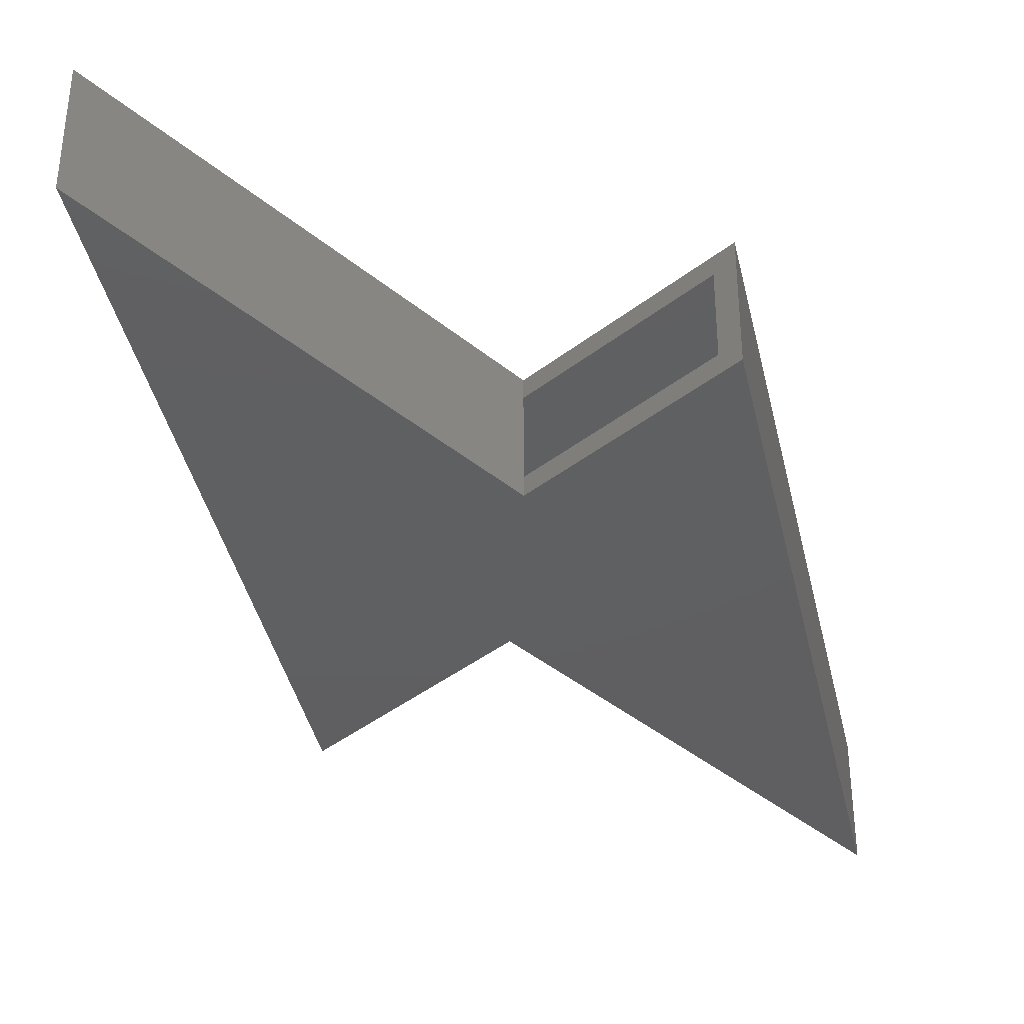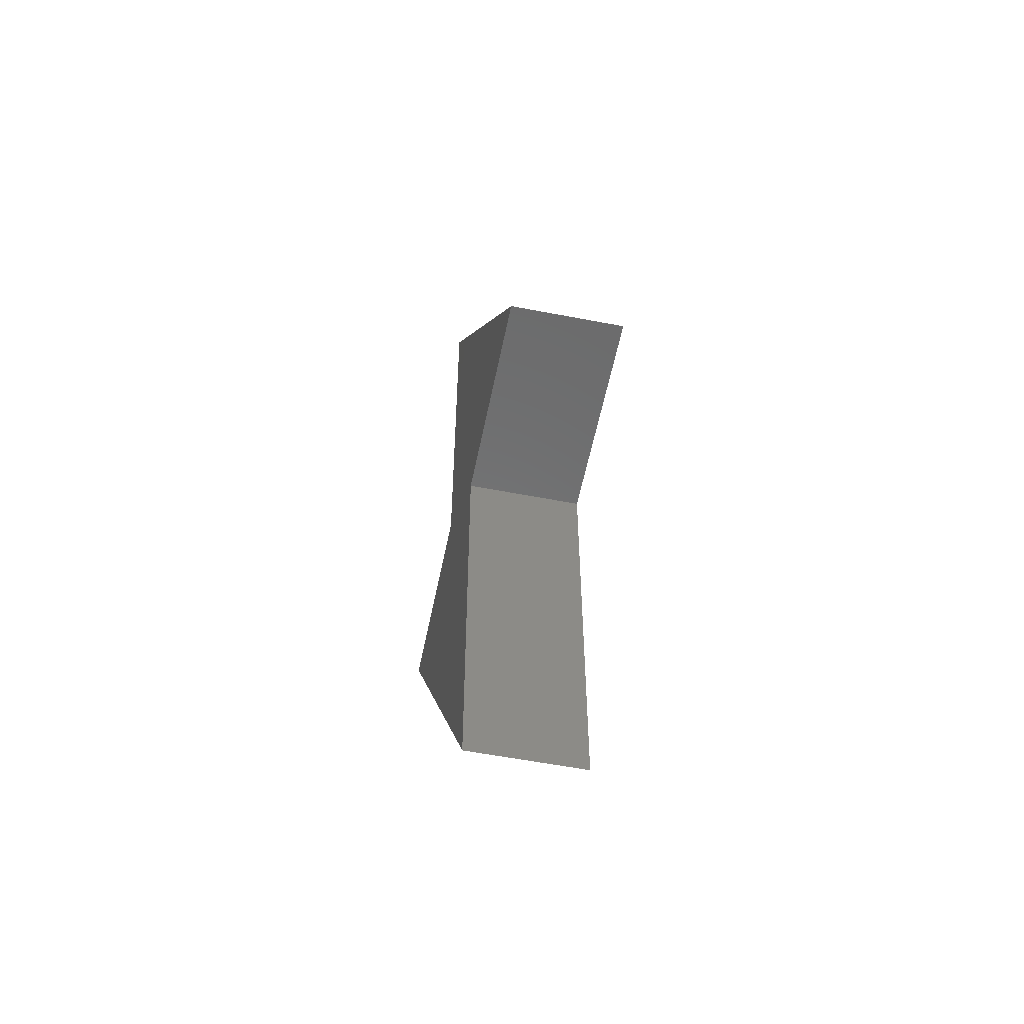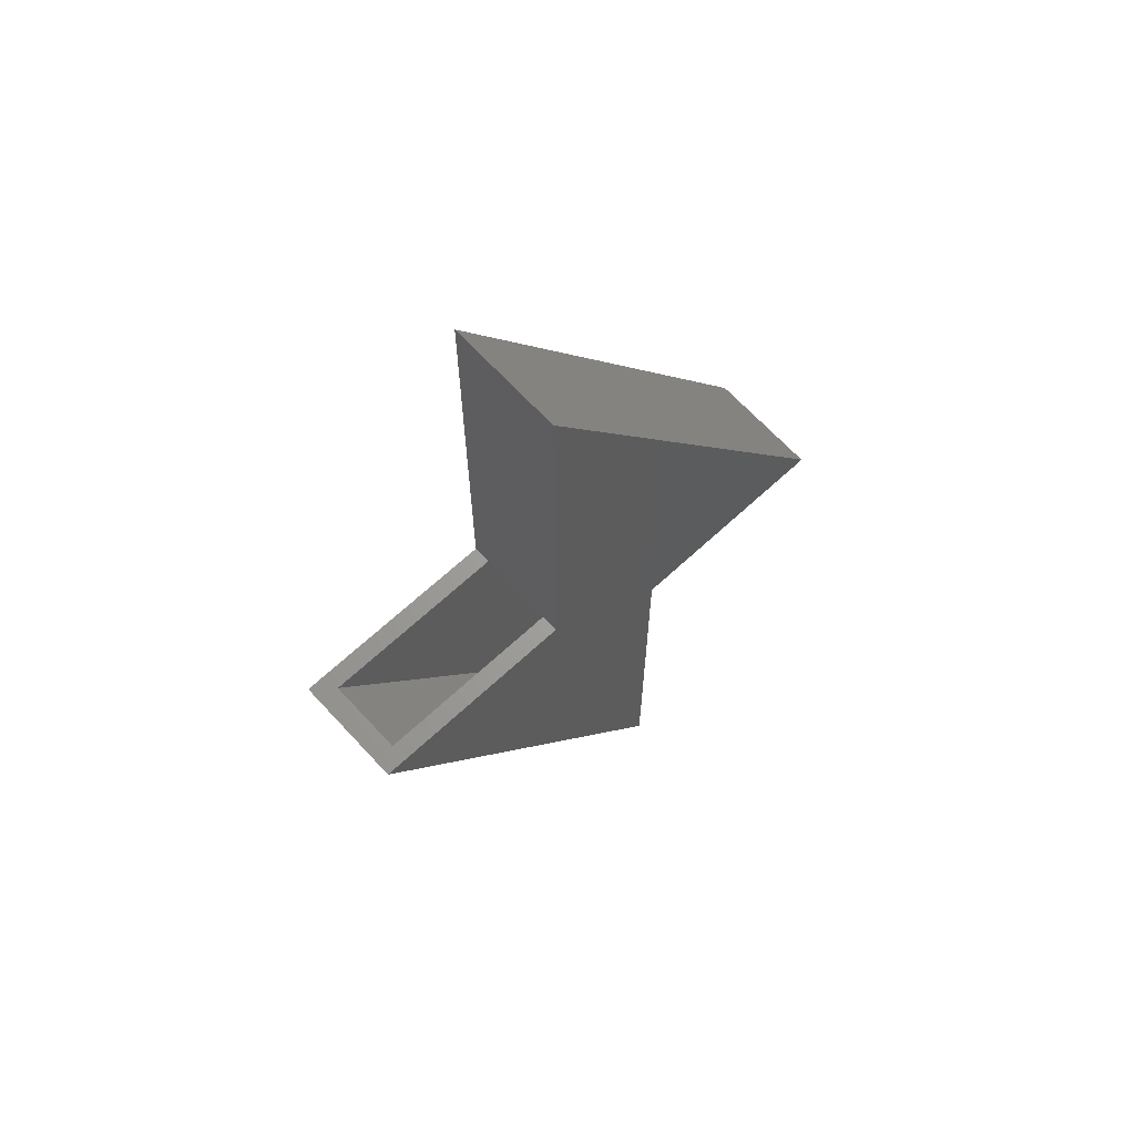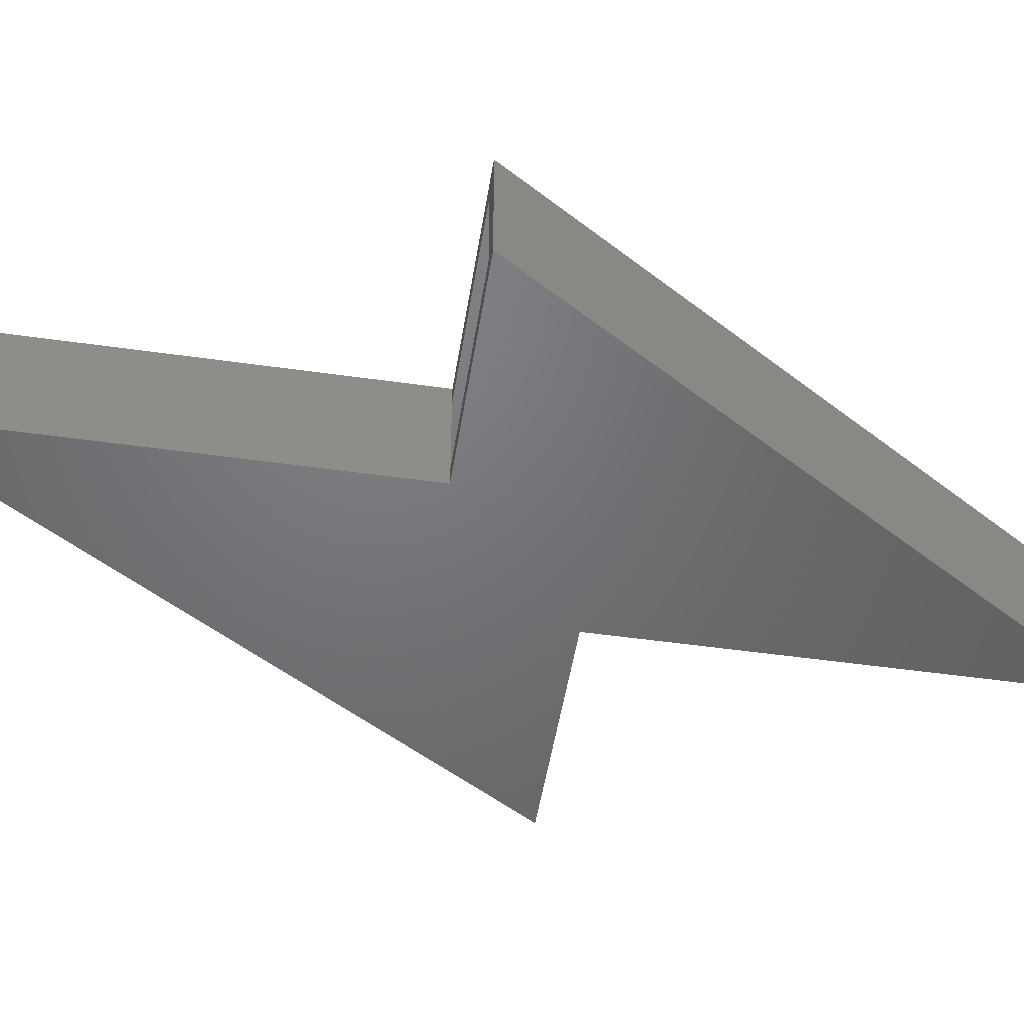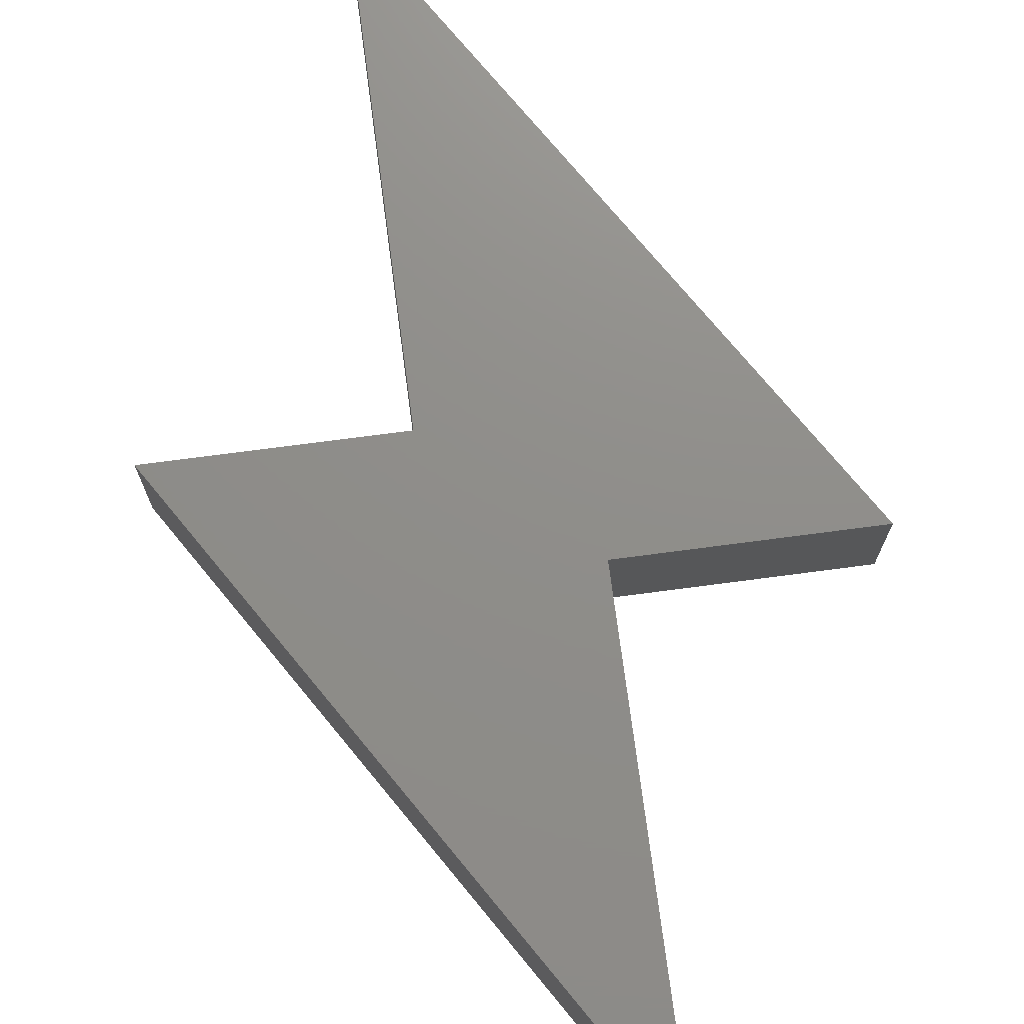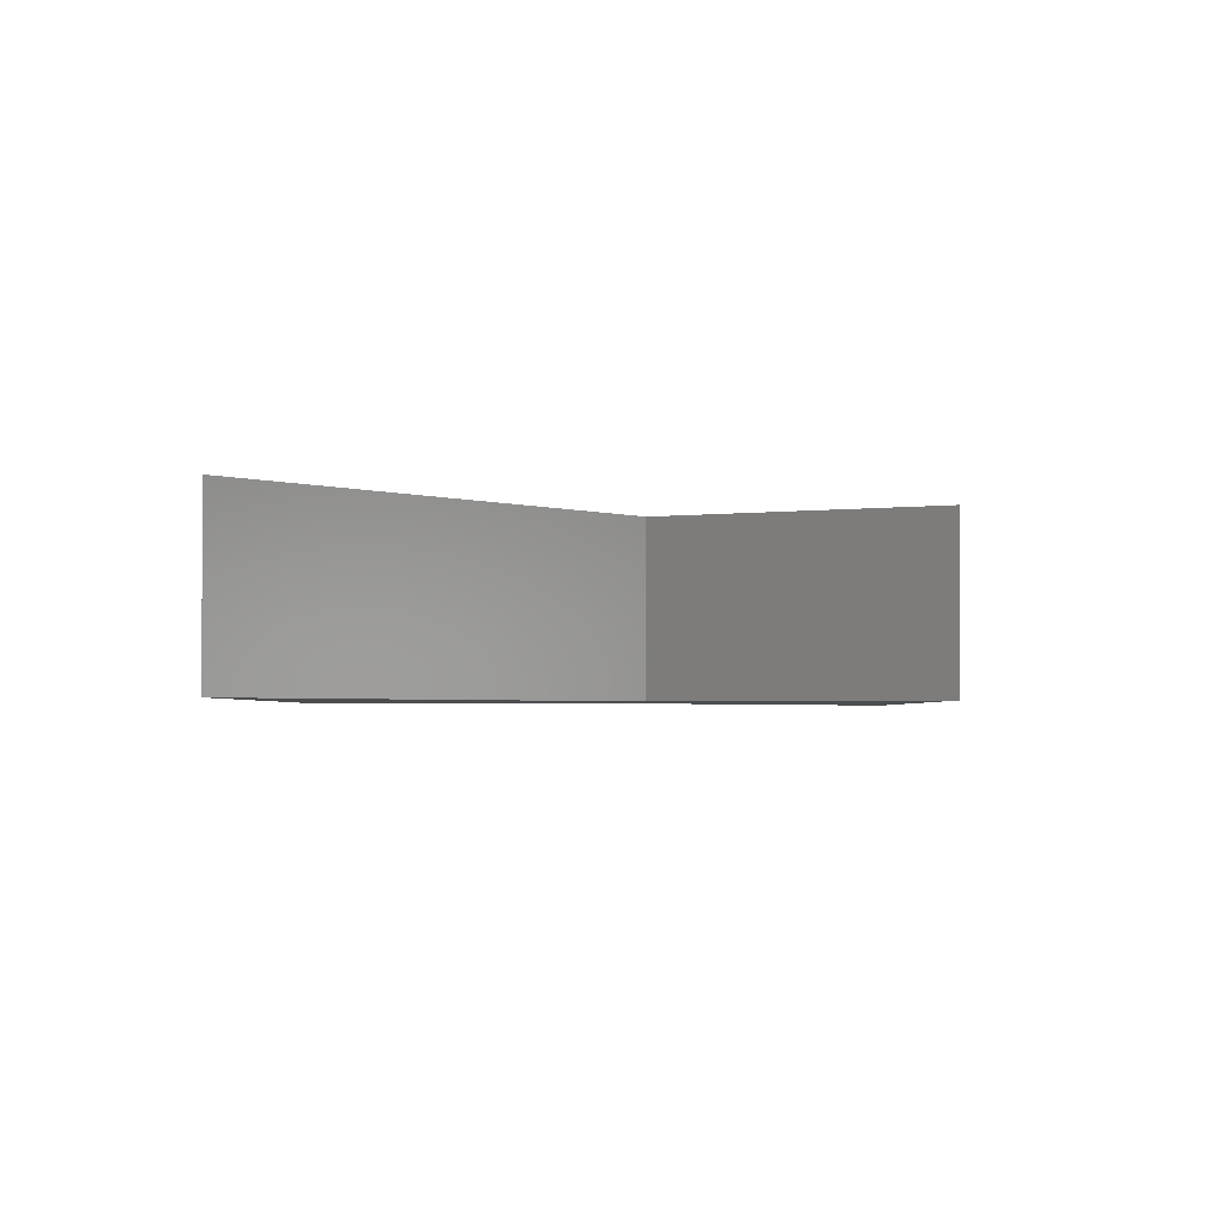
<metadata>
{"format":"stl","ext":"stl","renderer":"f3d","projection":"perspective","resolution":1024,"background":"white","views":[{"elev":-39.5,"azim":44.3,"up":"+Y"},{"elev":-56.9,"azim":-101.4,"up":"+Z"},{"elev":67.3,"azim":137.2,"up":"+Z"},{"elev":-49.8,"azim":81.1,"up":"+Y"},{"elev":73.6,"azim":172.5,"up":"+Y"},{"elev":-1.8,"azim":-147.6,"up":"+Y"}]}
</metadata>
<code>
# stl→obj: 26 verts, 48 faces
v 0.3277 -0.1172 -0.0551
v 0.3043 -0.1172 -0.0551
v 0.3277 -0.01562 -0.0551
v 0.3043 -0.01562 -0.0551
v 0.3277 0.007812 -0.0551
v 0.603 0.007812 -0.0551
v 0.5753 -0.01562 -0.0551
v 0.603 -0.1406 -0.0551
v 0.5753 -0.1172 -0.0551
v 0.3277 -0.1406 -0.0551
v 0.3277 0.007812 0.5125
v 0.3277 -0.1406 0.5125
v 0.1801 -0.1172 -0.6888
v 0.1801 -0.01562 -0.6888
v 0.1801 -0.01562 -0.1875
v -0.08122 -0.01562 -0.1875
v 0.3043 -0.01562 0.4306
v 0.1801 -0.1172 -0.1875
v -0.08122 -0.1172 -0.1875
v 0.3043 -0.1172 0.4306
v -0.1235 -0.1406 -0.2109
v -0.1235 0.007812 -0.2109
v 0.1567 -0.1406 -0.2109
v 0.1567 0.007812 -0.2109
v 0.1567 -0.1406 -0.7707
v 0.1567 0.007812 -0.7707
f 1 2 3
f 3 2 4
f 5 3 6
f 6 3 7
f 6 7 8
f 8 7 9
f 8 9 10
f 10 9 1
f 11 12 10
f 11 10 1
f 11 1 3
f 11 3 5
f 13 9 14
f 14 9 7
f 15 14 7
f 16 15 7
f 16 7 3
f 16 3 4
f 16 4 17
f 9 13 18
f 19 20 2
f 19 2 1
f 19 1 9
f 19 9 18
f 21 22 23
f 23 22 24
f 23 24 25
f 25 24 26
f 25 26 8
f 8 26 6
f 12 11 21
f 21 11 22
f 26 24 6
f 22 11 5
f 22 5 6
f 22 6 24
f 8 23 25
f 21 23 8
f 21 8 10
f 21 10 12
f 19 18 16
f 16 18 15
f 18 13 15
f 15 13 14
f 2 20 4
f 4 20 17
f 20 19 17
f 17 19 16

</code>
